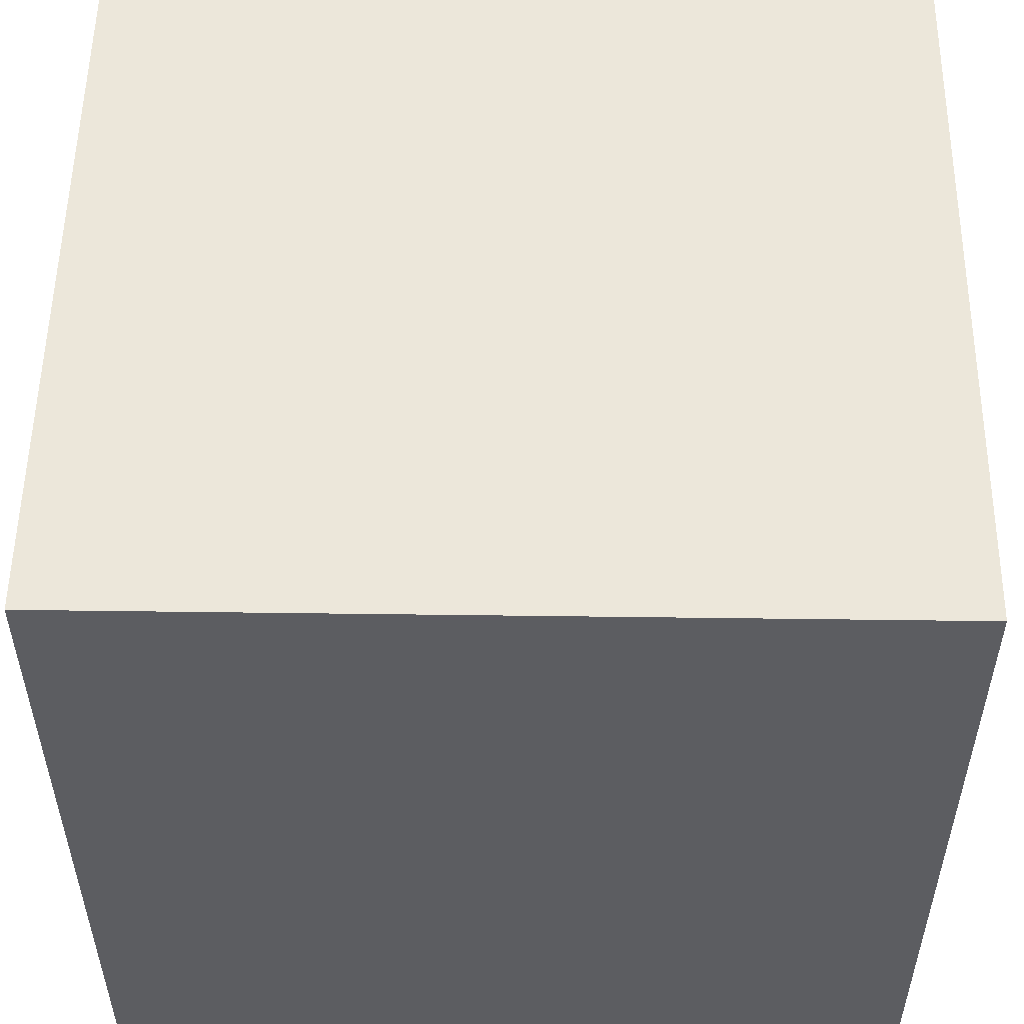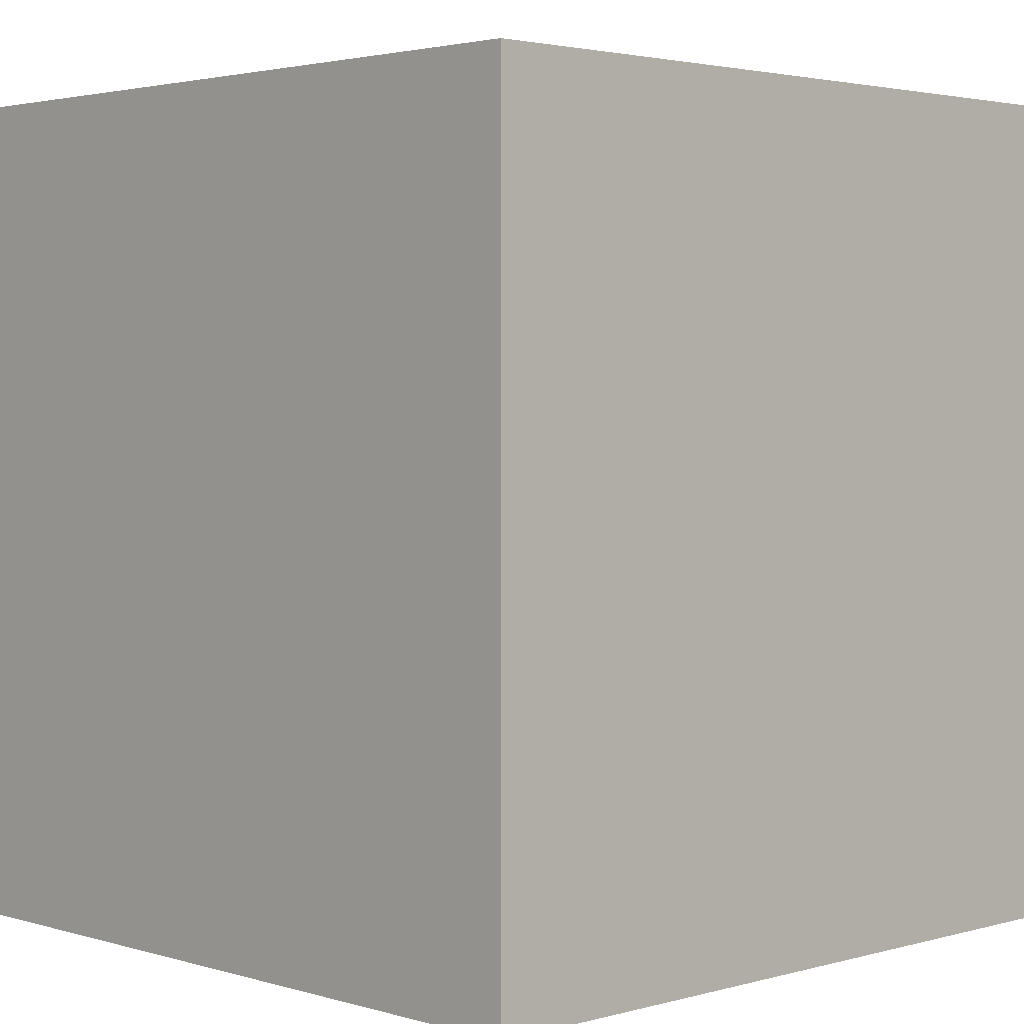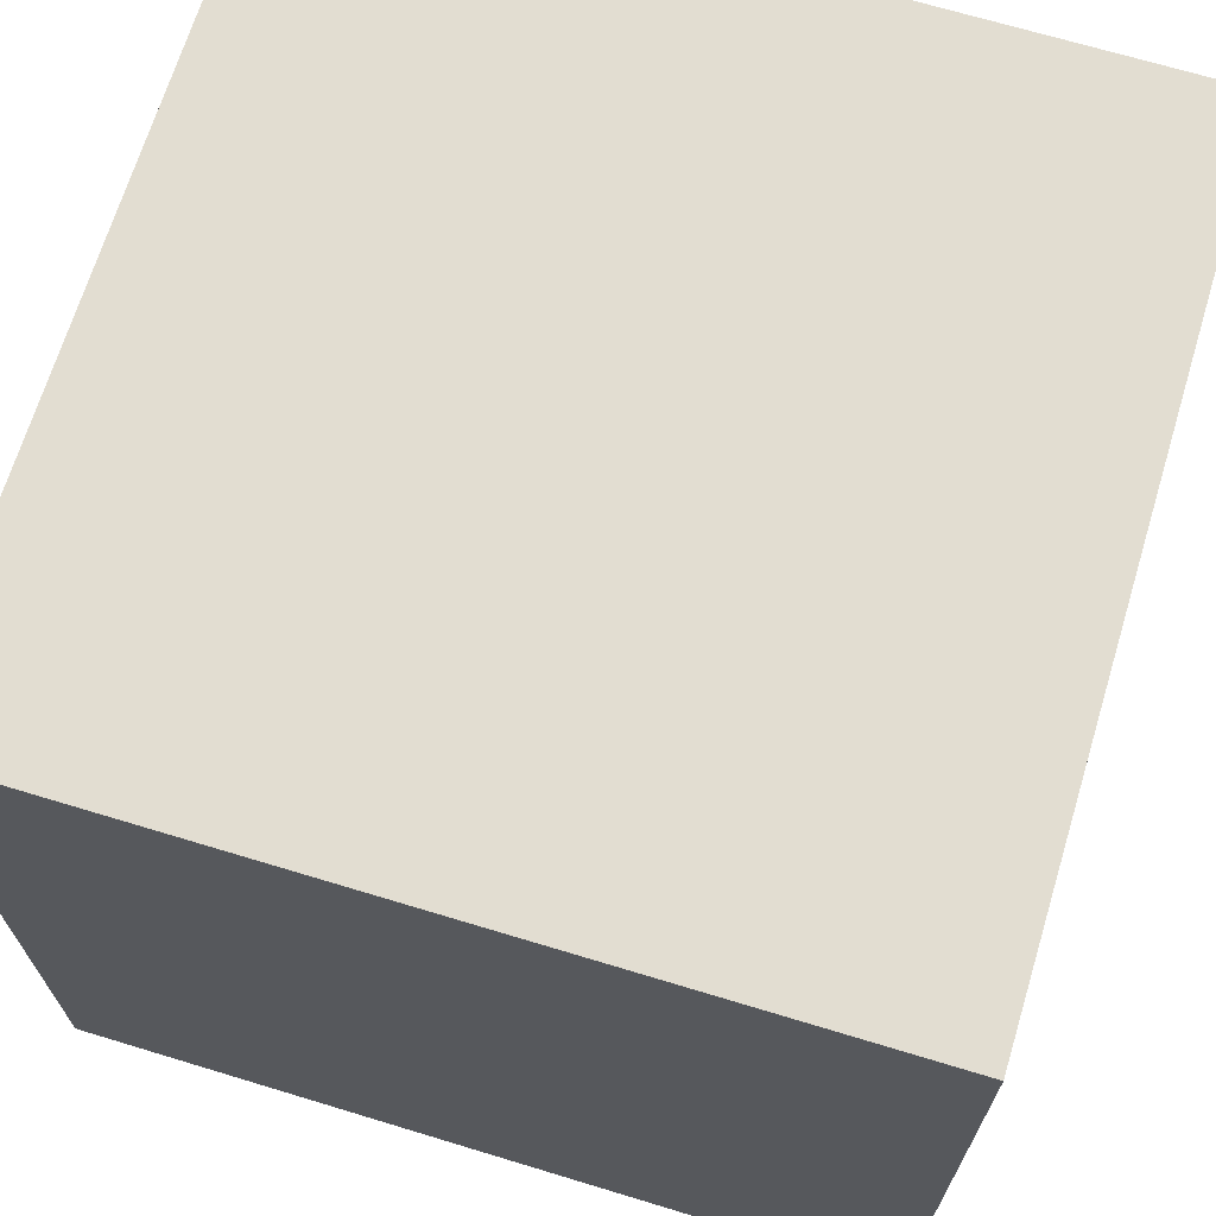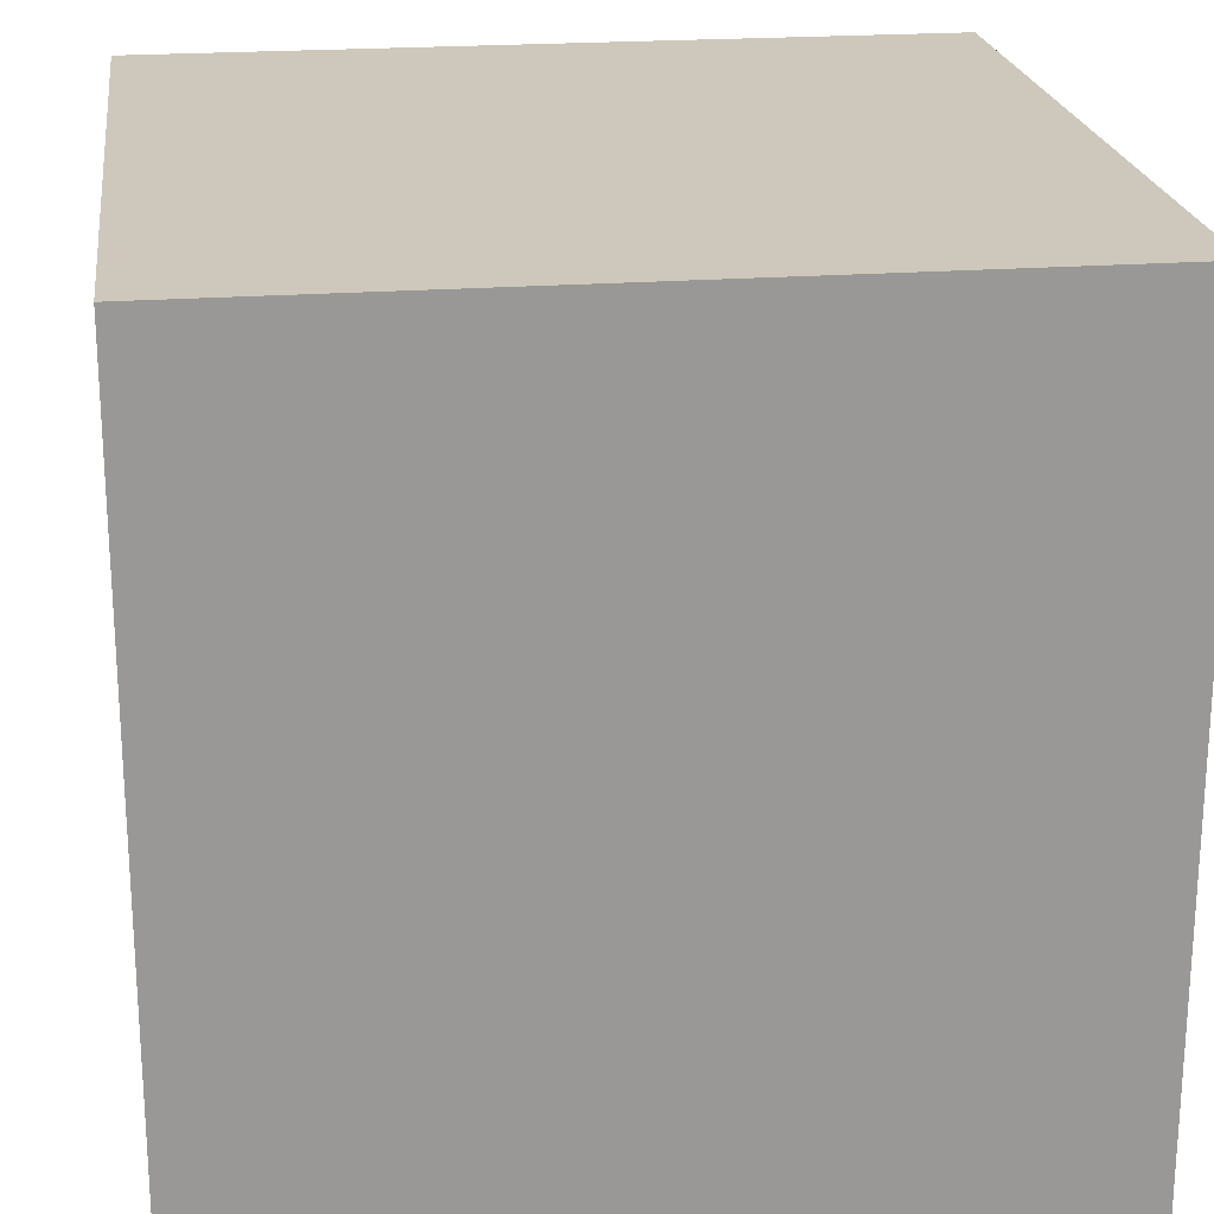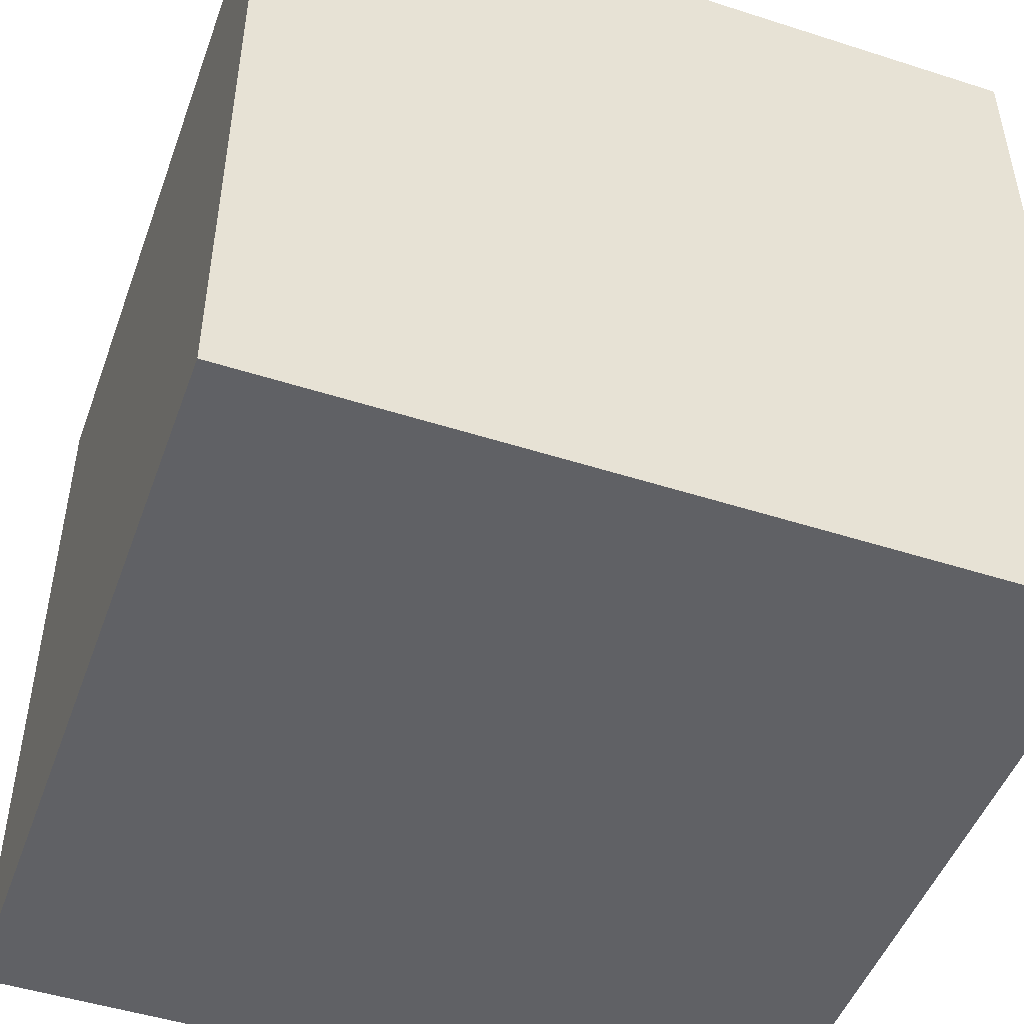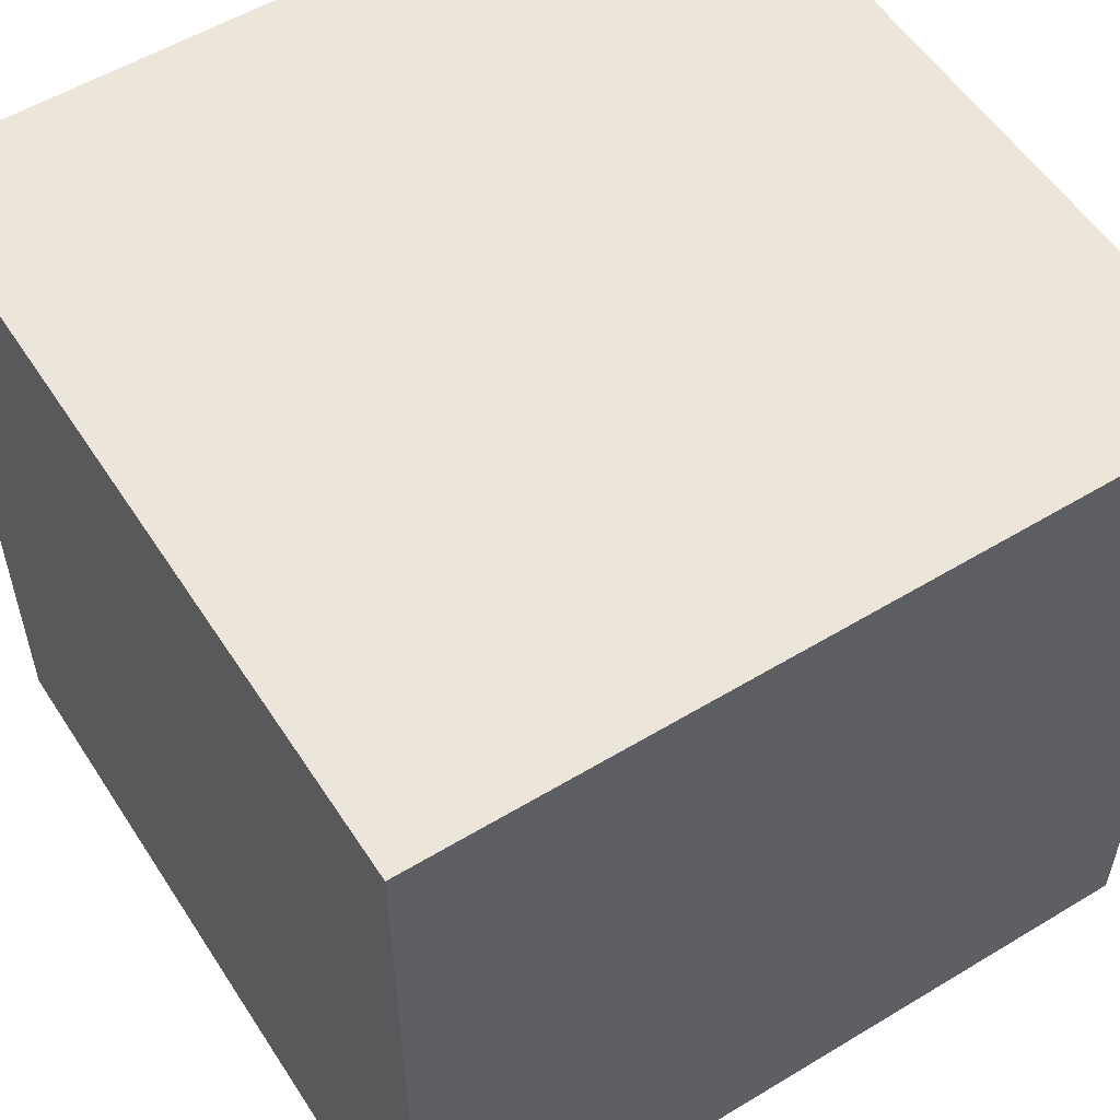
<metadata>
{"format":"obj","ext":"obj","renderer":"f3d","projection":"perspective","resolution":1024,"background":"white","views":[{"elev":53.4,"azim":90.8,"up":"+Z"},{"elev":2.6,"azim":45.9,"up":"+Z"},{"elev":68.6,"azim":106.9,"up":"+Z"},{"elev":21.8,"azim":82.5,"up":"+Z"},{"elev":-48.5,"azim":-109.7,"up":"+Y"},{"elev":55.2,"azim":147.5,"up":"+Y"}]}
</metadata>
<code>
o Cube
v 0.05 0.05 -0.05
v 0.05 0.05 0.05
v 0.05 -0.05 -0.05
v 0.05 -0.05 0.05
v -0.05 0.05 -0.05
v -0.05 0.05 0.05
v -0.05 -0.05 -0.05
v -0.05 -0.05 0.05
v 0.05 0.05 0.05
f 1 2 4 3
f 3 4 8 7
f 7 8 6 5
f 5 6 9 1
f 3 7 5 1
f 8 4 9 6

</code>
